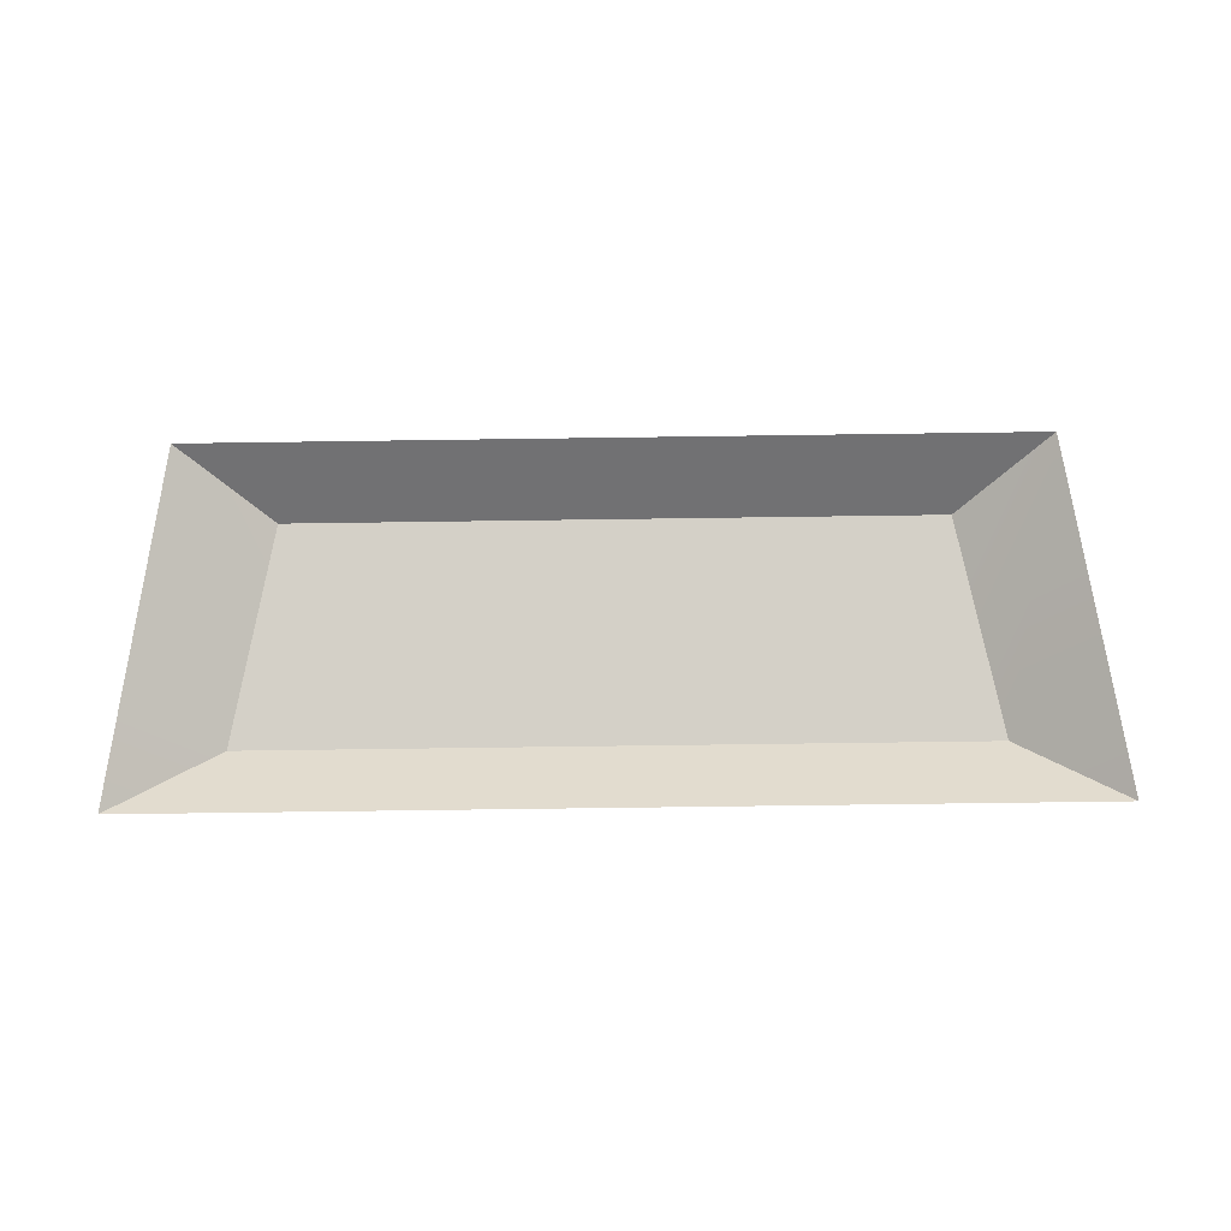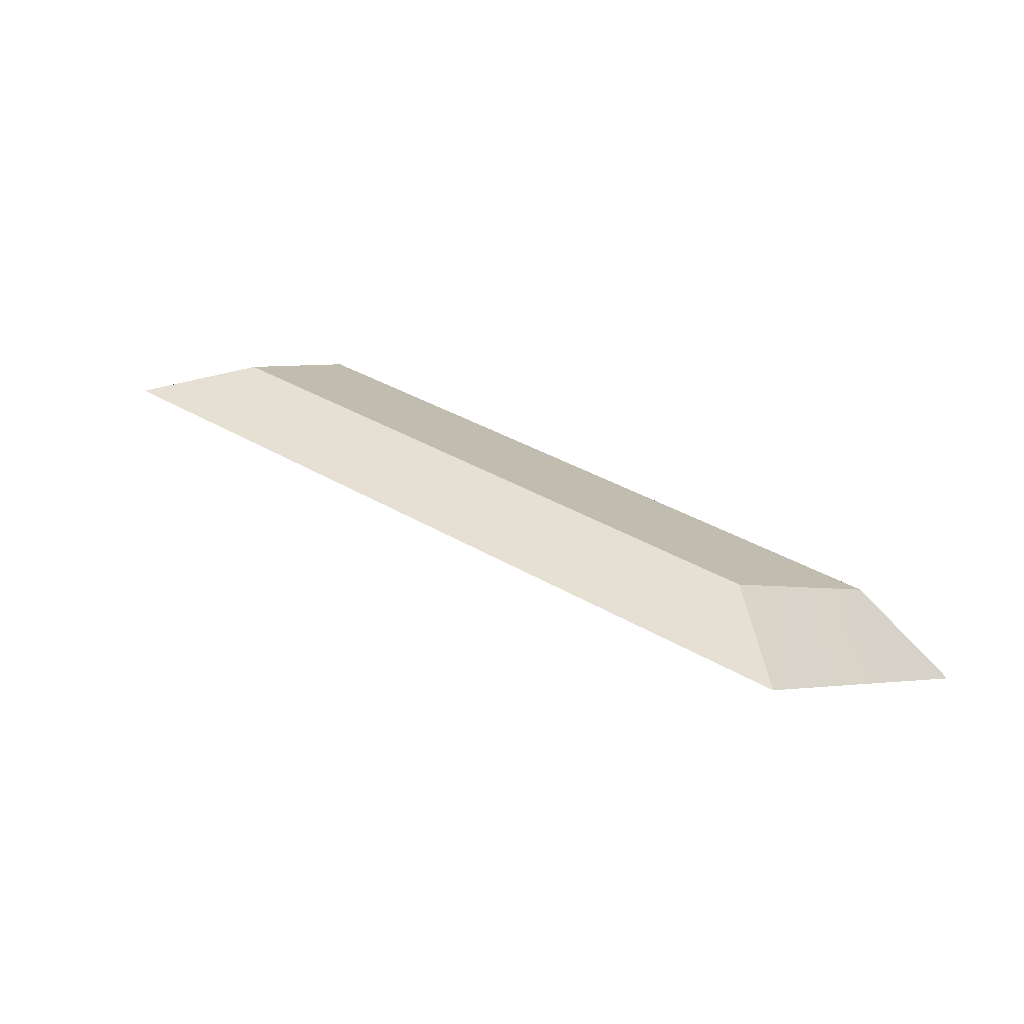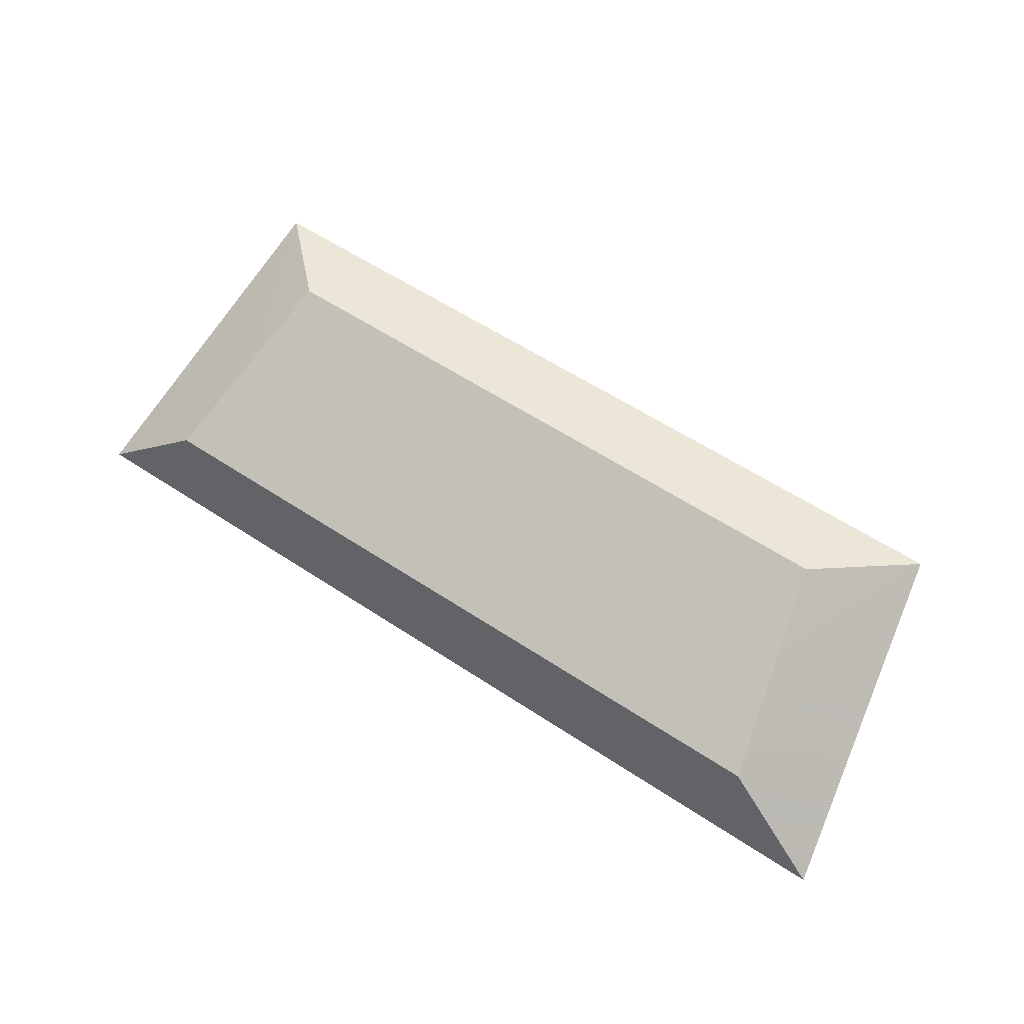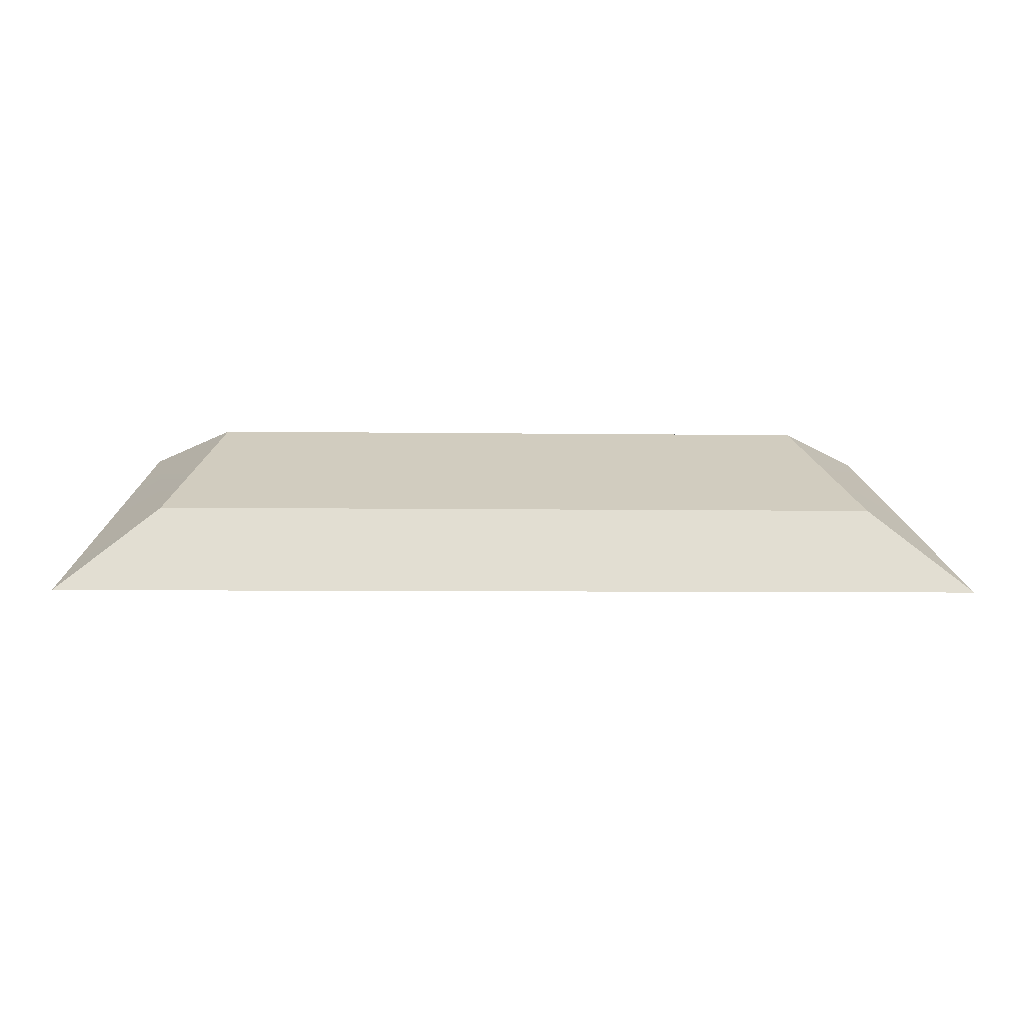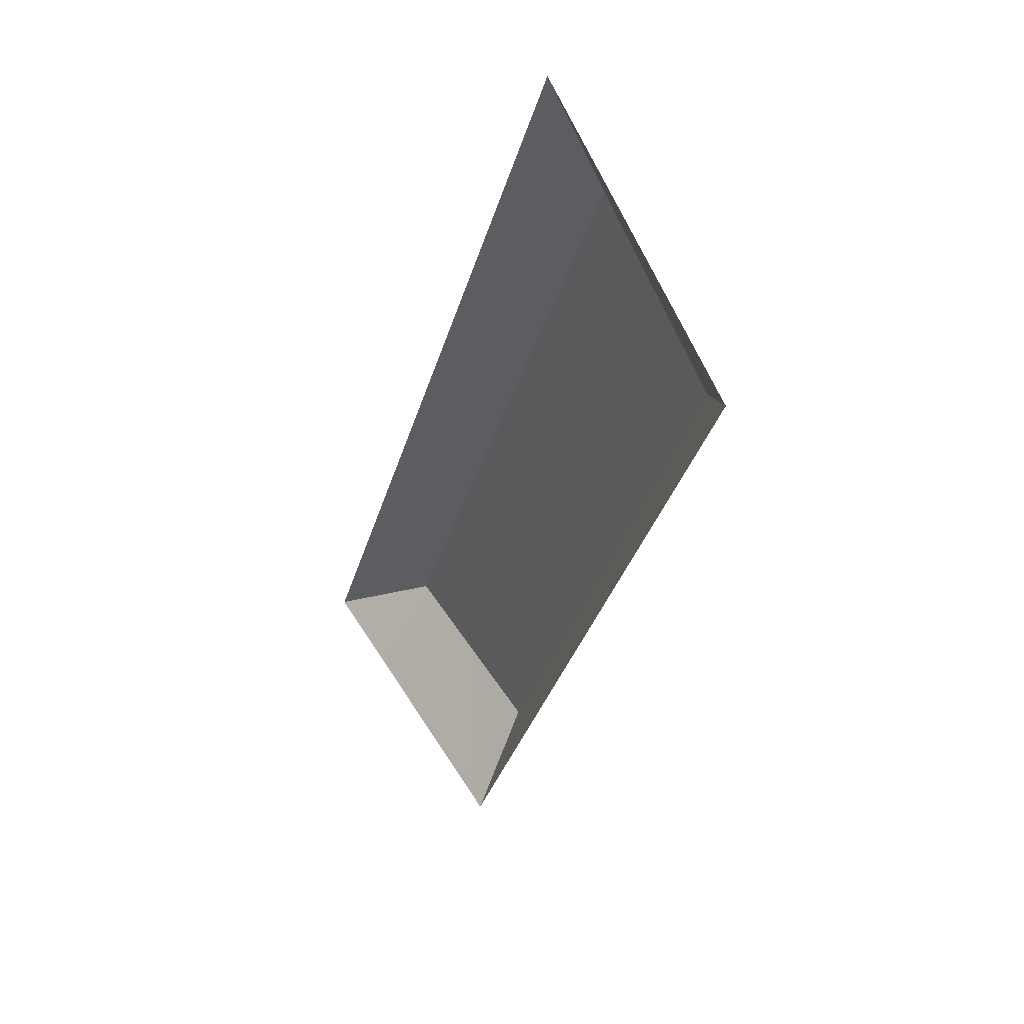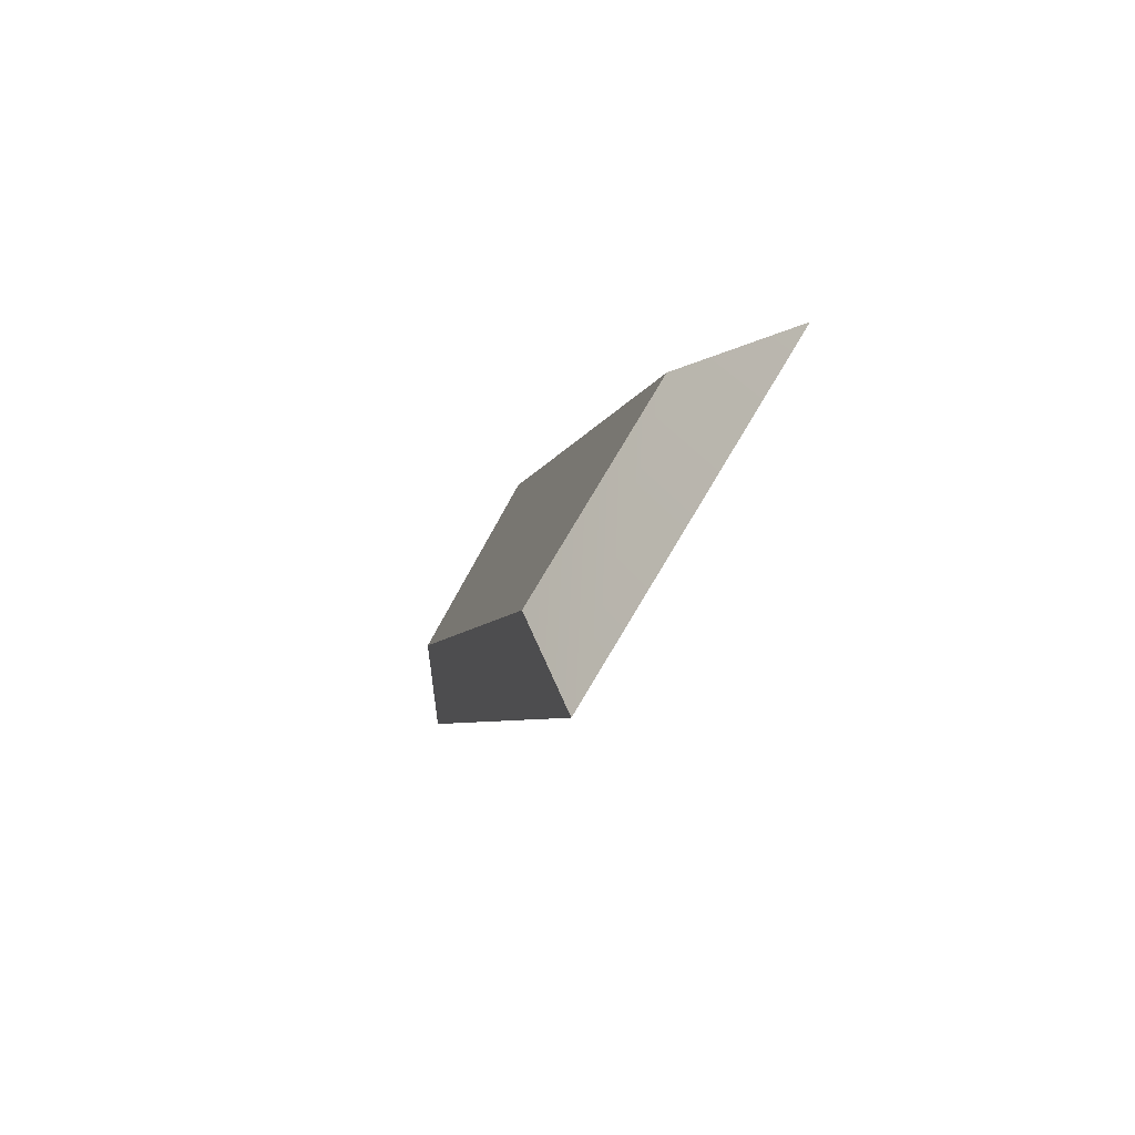
<metadata>
{"format":"obj","ext":"obj","renderer":"f3d","projection":"perspective","resolution":1024,"background":"white","views":[{"elev":-70.1,"azim":-179.2,"up":"+Y"},{"elev":37.3,"azim":-142.9,"up":"+Y"},{"elev":57.6,"azim":34.6,"up":"+Y"},{"elev":-6.4,"azim":-2.4,"up":"+Y"},{"elev":-34.5,"azim":74.4,"up":"+Z"},{"elev":-4.8,"azim":-100.7,"up":"+Z"}]}
</metadata>
<code>
o Cube.001_Cube.003
v 0.1021 0.1944 0.1266
v 0.1163 0.1516 0.2004
v 0.07968 0.2001 0.148
v 0.09074 0.1731 0.1947
v -0.1021 0.1944 0.1266
v -0.1163 0.1516 0.2004
v -0.07968 0.2001 0.148
v -0.09074 0.1731 0.1947
v 0 0.1944 0.1266
v 0 0.1516 0.2004
v 0 0.2001 0.148
v 0 0.1731 0.1947
f 1 4 2
f 10 4 12
f 3 12 4
f 9 3 1
f 8 5 6
f 10 8 6
f 12 7 8
f 7 9 5
f 1 3 4
f 10 2 4
f 3 11 12
f 9 11 3
f 8 7 5
f 10 12 8
f 12 11 7
f 7 11 9

</code>
